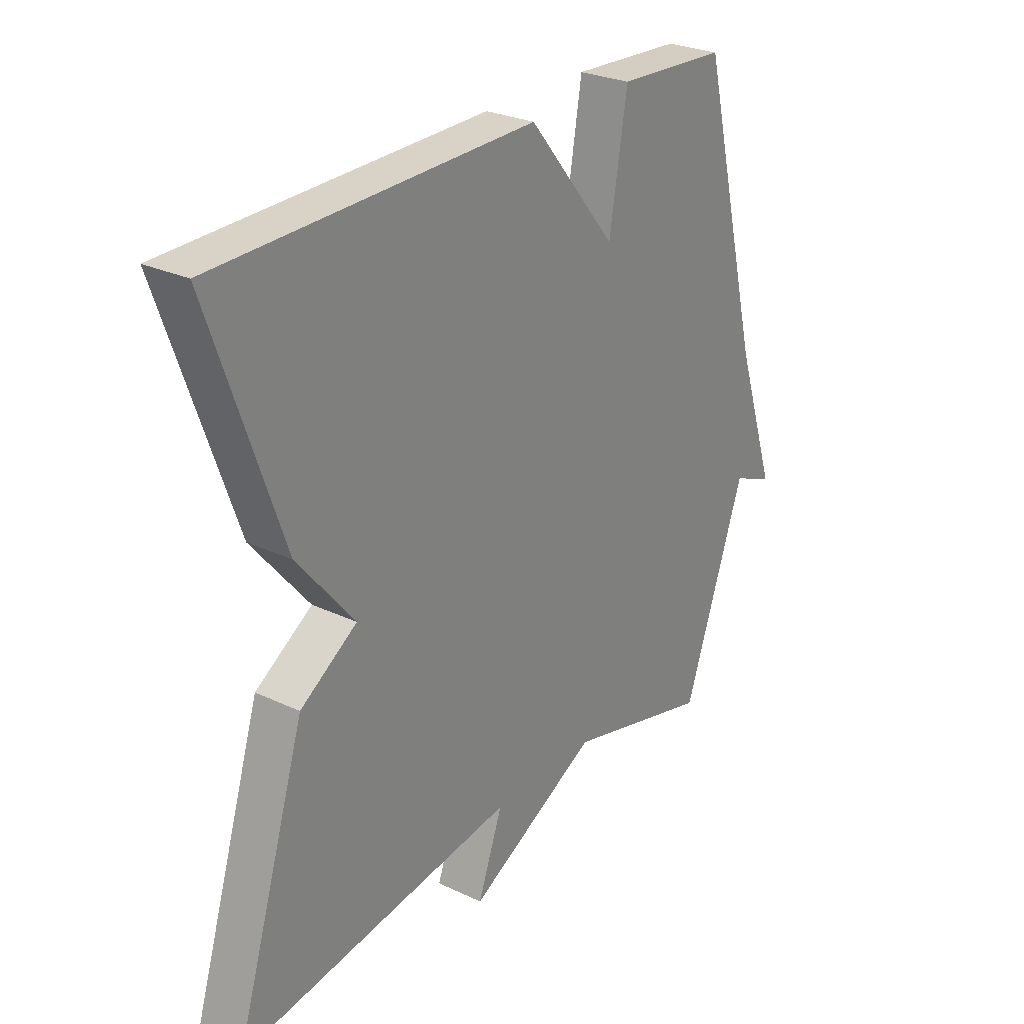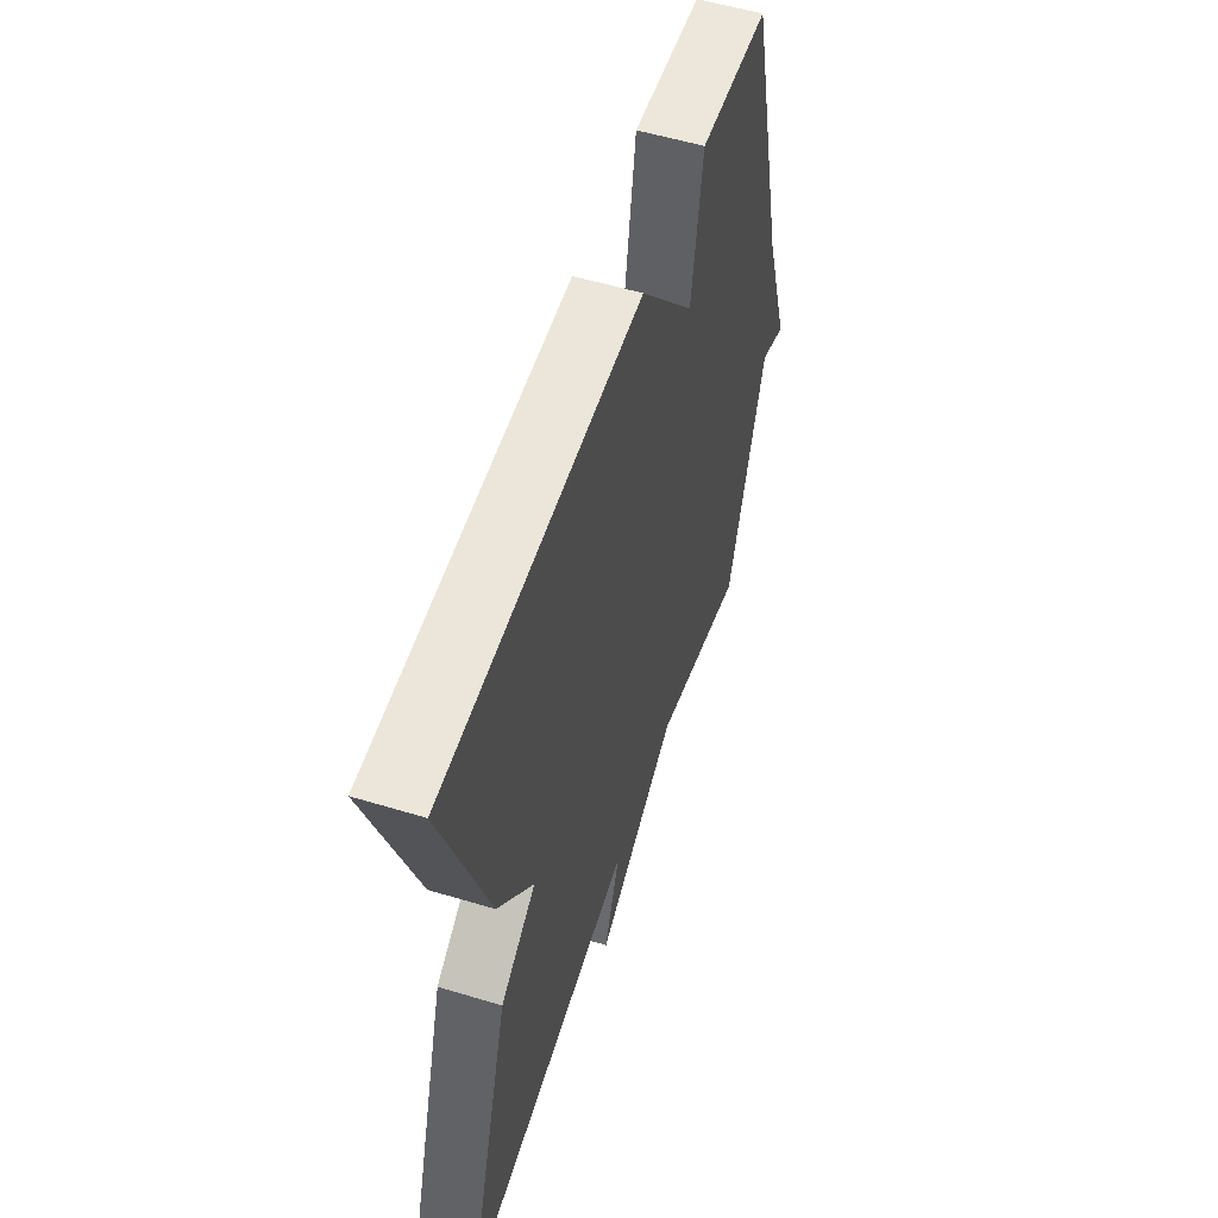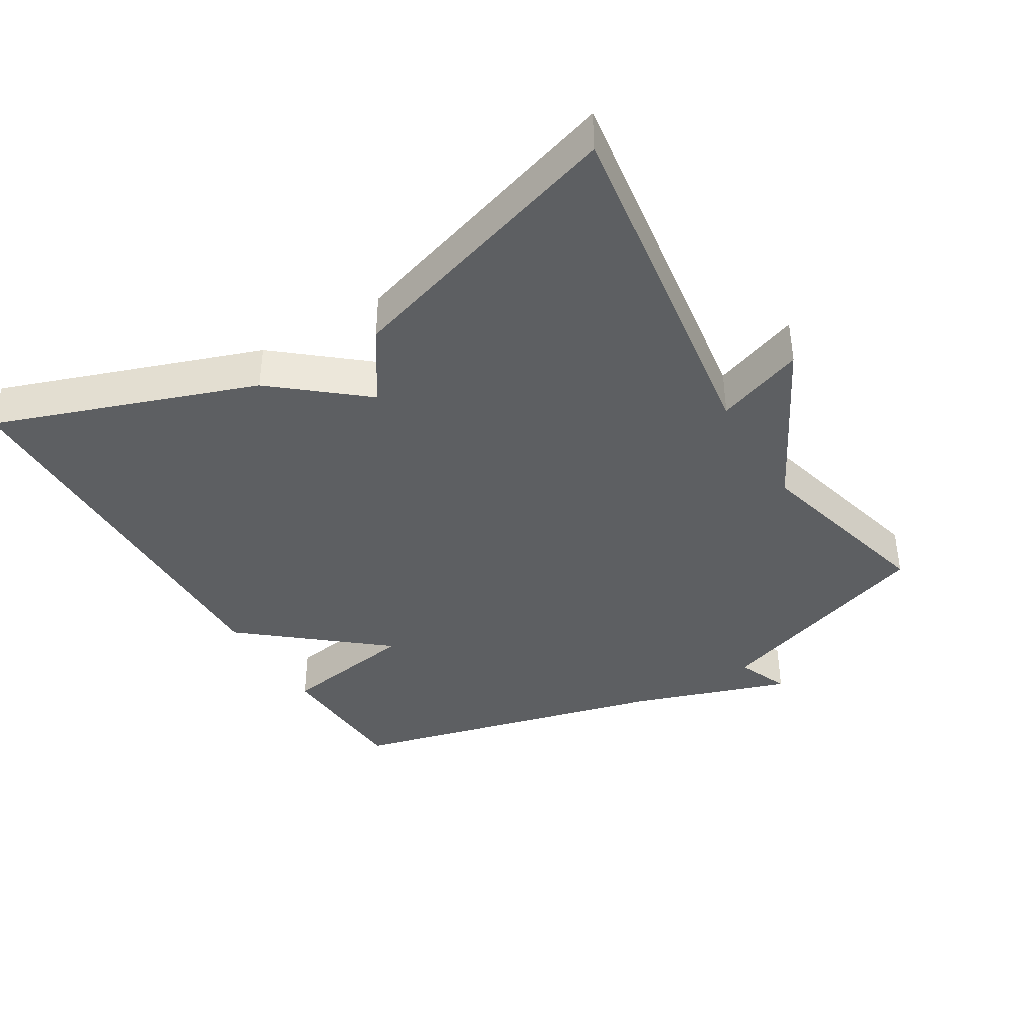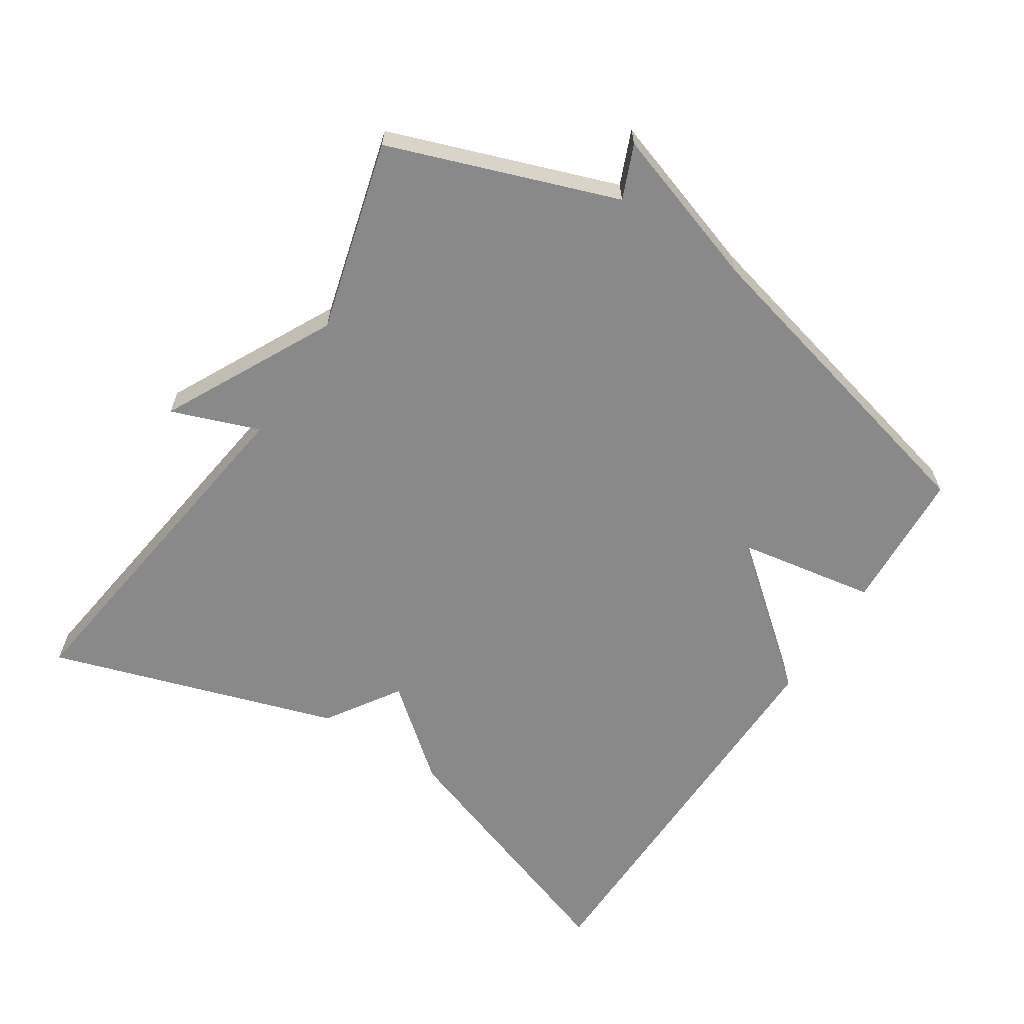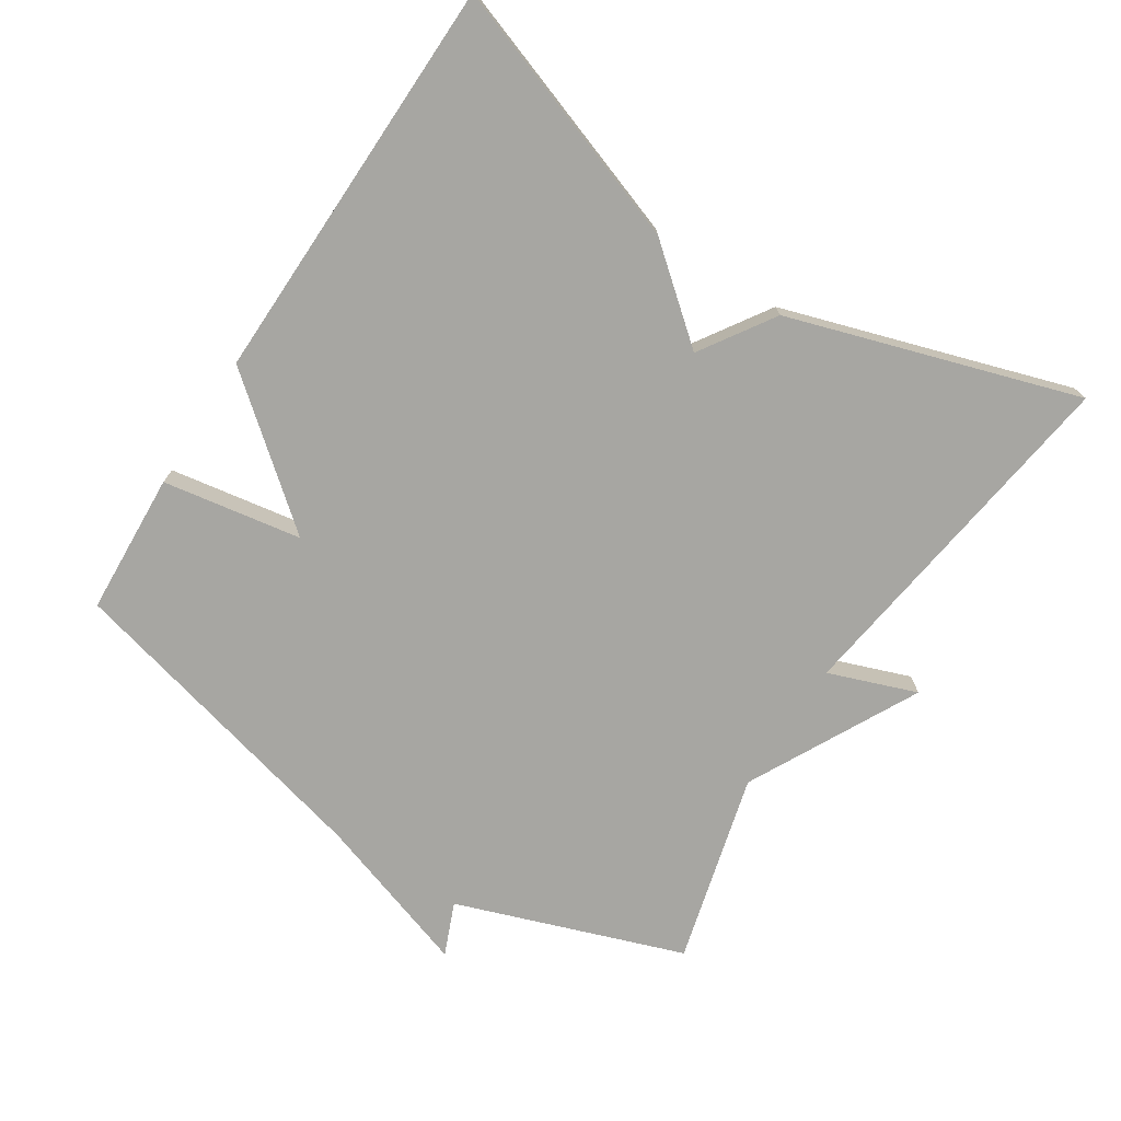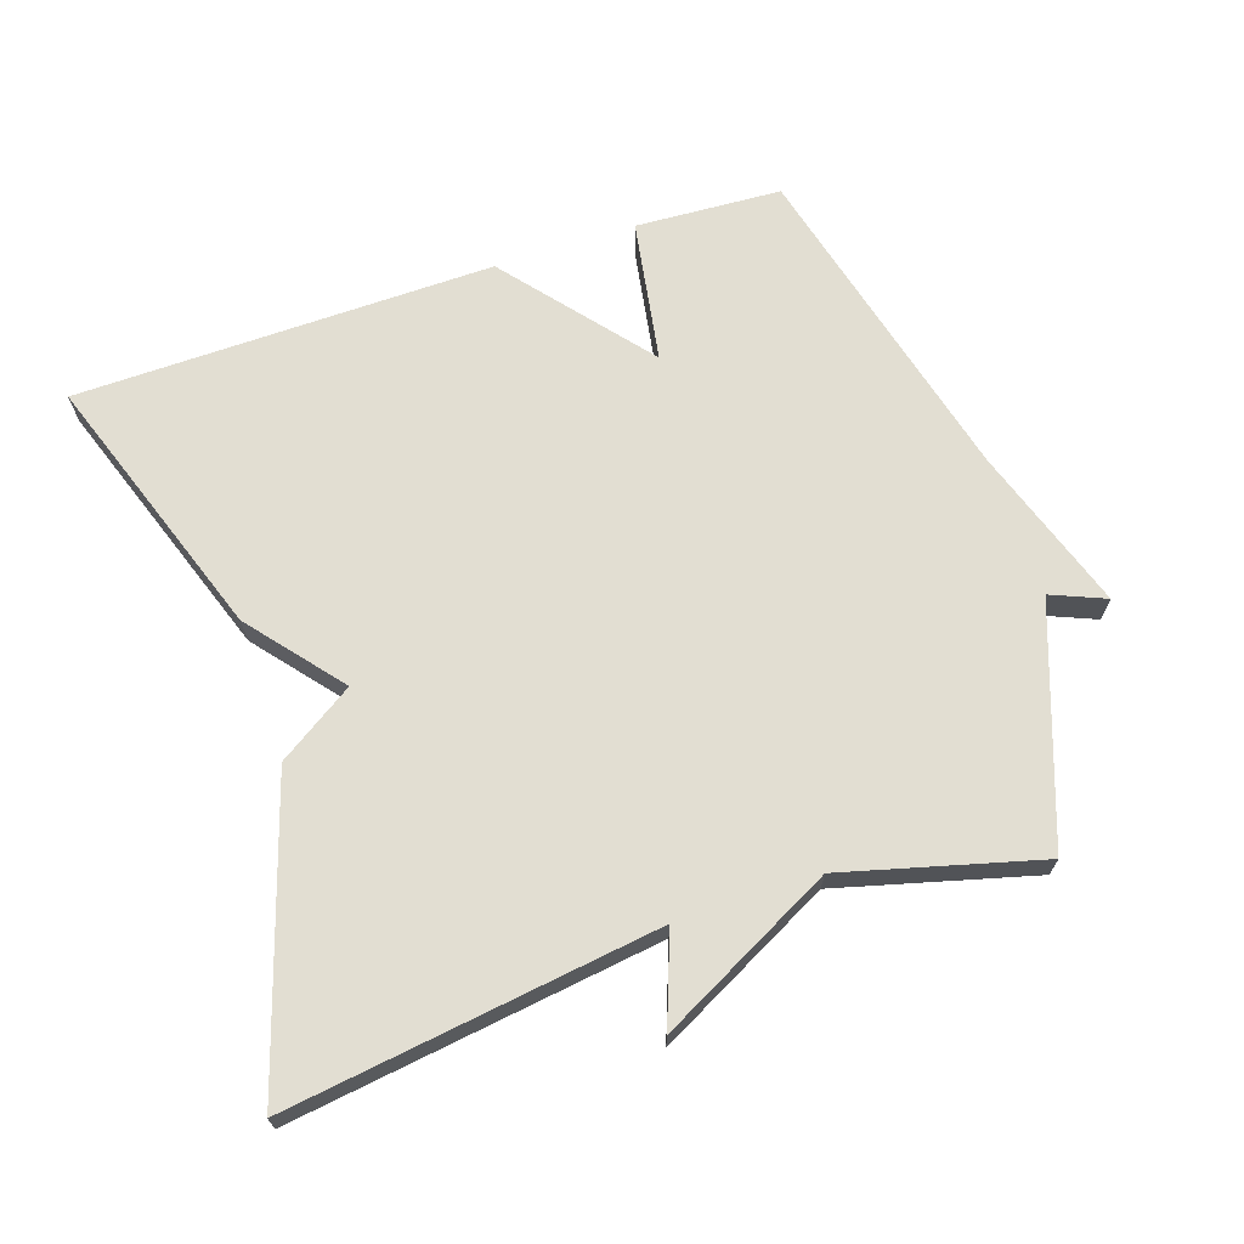
<metadata>
{"format":"obj","ext":"obj","renderer":"f3d","projection":"perspective","resolution":1024,"background":"white","views":[{"elev":27.1,"azim":126.3,"up":"+Z"},{"elev":54.8,"azim":107.8,"up":"+Z"},{"elev":-39.6,"azim":120.9,"up":"+Y"},{"elev":-63.2,"azim":-122.8,"up":"+Y"},{"elev":-74.0,"azim":57.2,"up":"+Y"},{"elev":67.9,"azim":161.6,"up":"+Y"}]}
</metadata>
<code>
v 0.5 0.07 -0.5
v -0.023 0.07 -0.427
v 0.024 0.07 -0.555
v -0.223 0.07 -0.427
v -0.5 0.07 -0.5
v -0.617 0.07 -0.17
v -0.694 0.07 -0.202
v -0.617 0.07 0.03
v -0.5 0.07 0.5
v -0.293 0.07 0.511
v -0.259 0.07 0.309
v -0.093 0.07 0.511
v 0.5 0.07 0.5
v 0.367 0.07 0.12
v 0.26 0.07 -0.01
v 0.367 0.07 -0.08
v 0.5 0 -0.5
v -0.023 0 -0.427
v 0.024 0 -0.555
v -0.223 0 -0.427
v -0.5 0 -0.5
v -0.617 0 -0.17
v -0.694 0 -0.202
v -0.617 0 0.03
v -0.5 0 0.5
v -0.293 0 0.511
v -0.259 0 0.309
v -0.093 0 0.511
v 0.5 0 0.5
v 0.367 0 0.12
v 0.26 0 -0.01
v 0.367 0 -0.08
f 15 16 1 2
f 13 14 15
f 12 13 15
f 11 12 15
f 11 15 2
f 8 9 10 11
f 6 7 8 11
f 4 5 6 11
f 4 11 2
f 2 3 4
f 18 17 32 31
f 31 30 29
f 31 29 28
f 31 28 27
f 18 31 27
f 27 26 25 24
f 27 24 23 22
f 27 22 21 20
f 18 27 20
f 20 19 18
f 1 17 18 2
f 2 18 19 3
f 3 19 20 4
f 4 20 21 5
f 5 21 22 6
f 6 22 23 7
f 7 23 24 8
f 8 24 25 9
f 9 25 26 10
f 10 26 27 11
f 11 27 28 12
f 12 28 29 13
f 13 29 30 14
f 14 30 31 15
f 15 31 32 16
f 16 32 17 1

</code>
